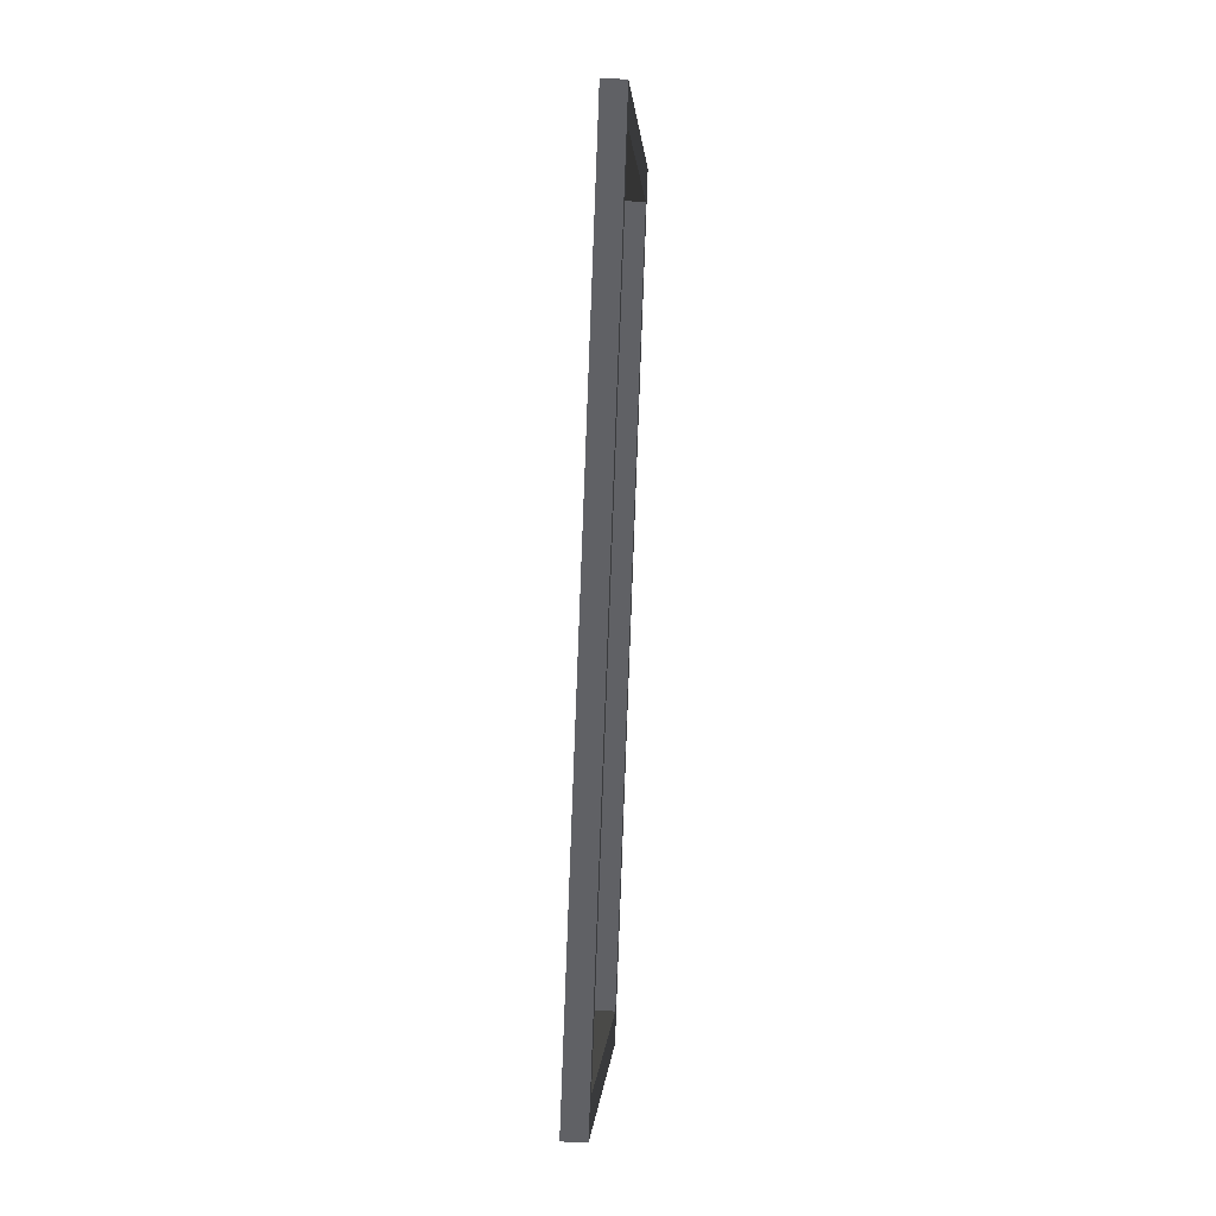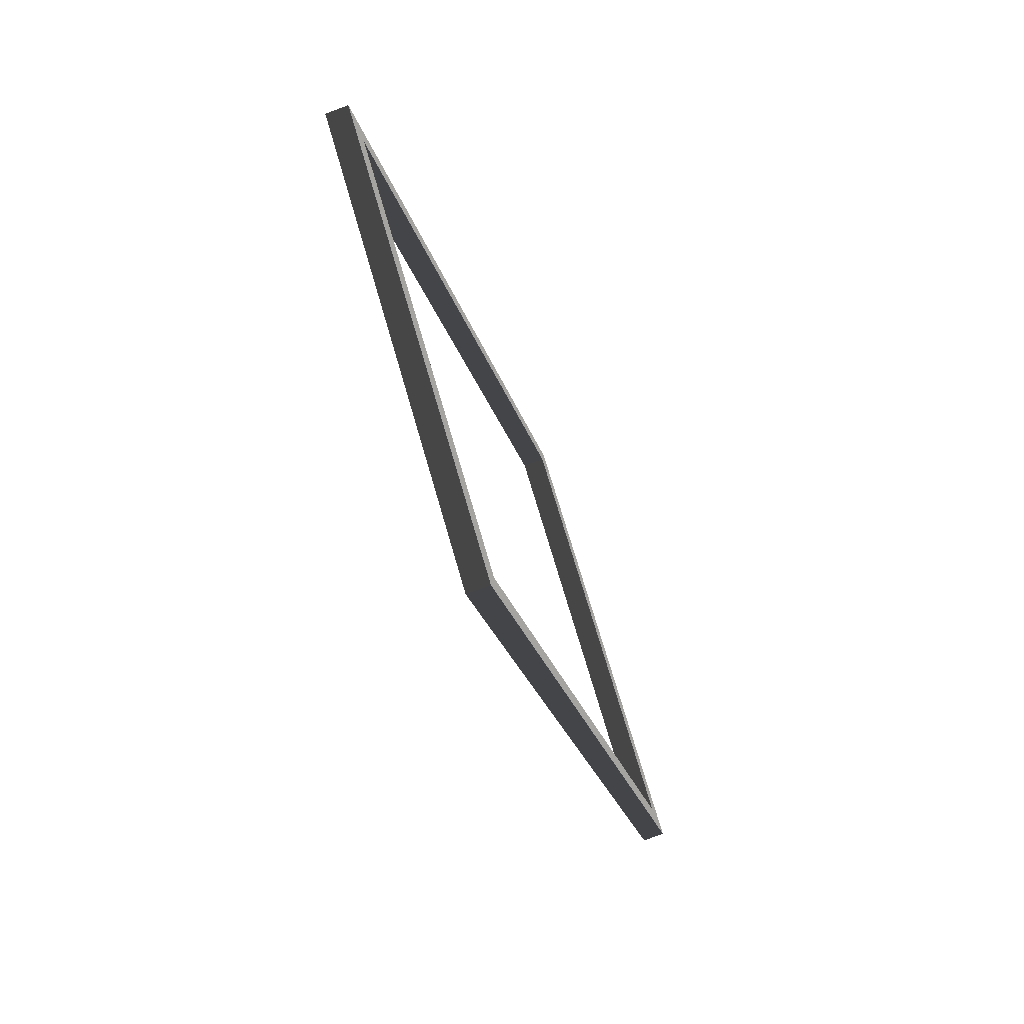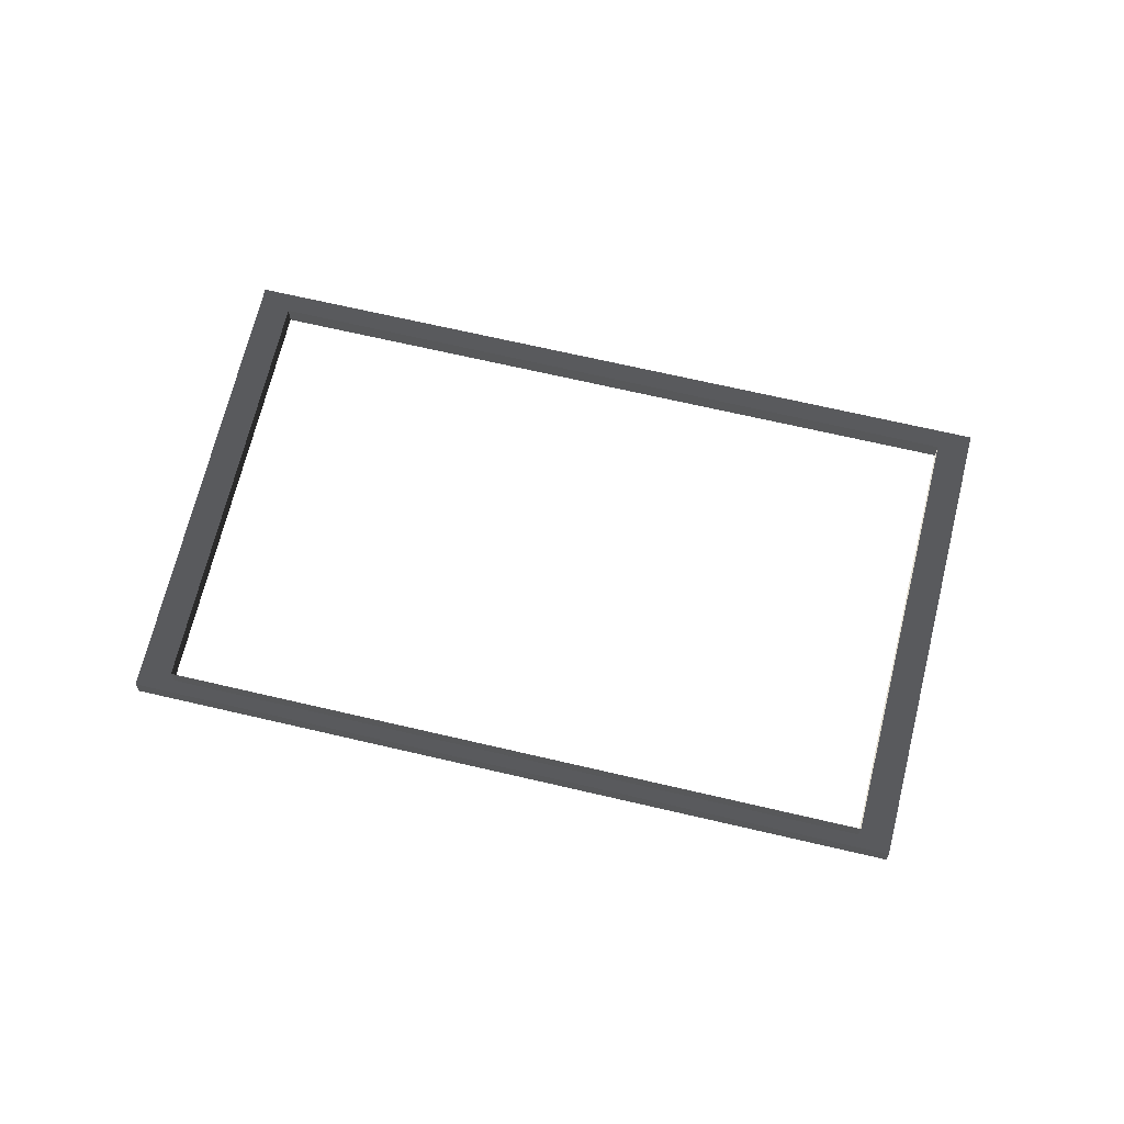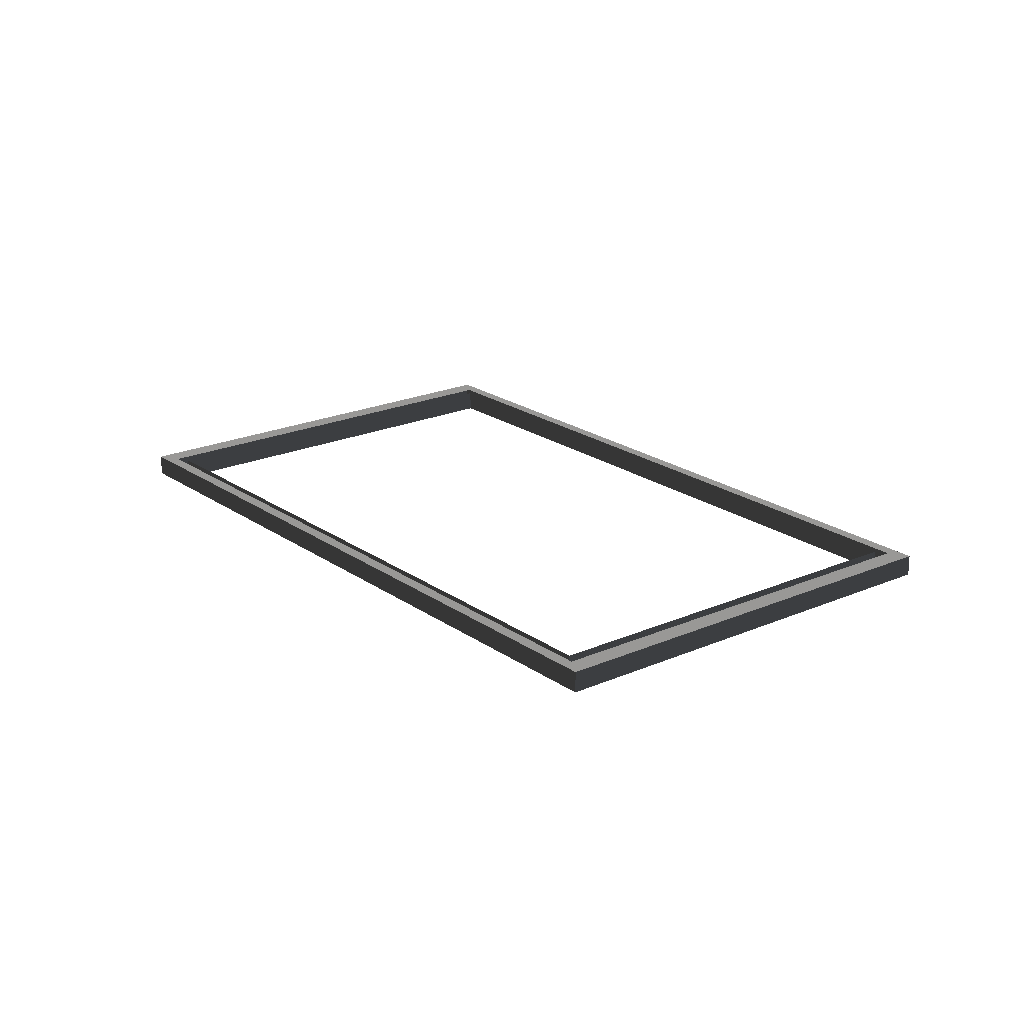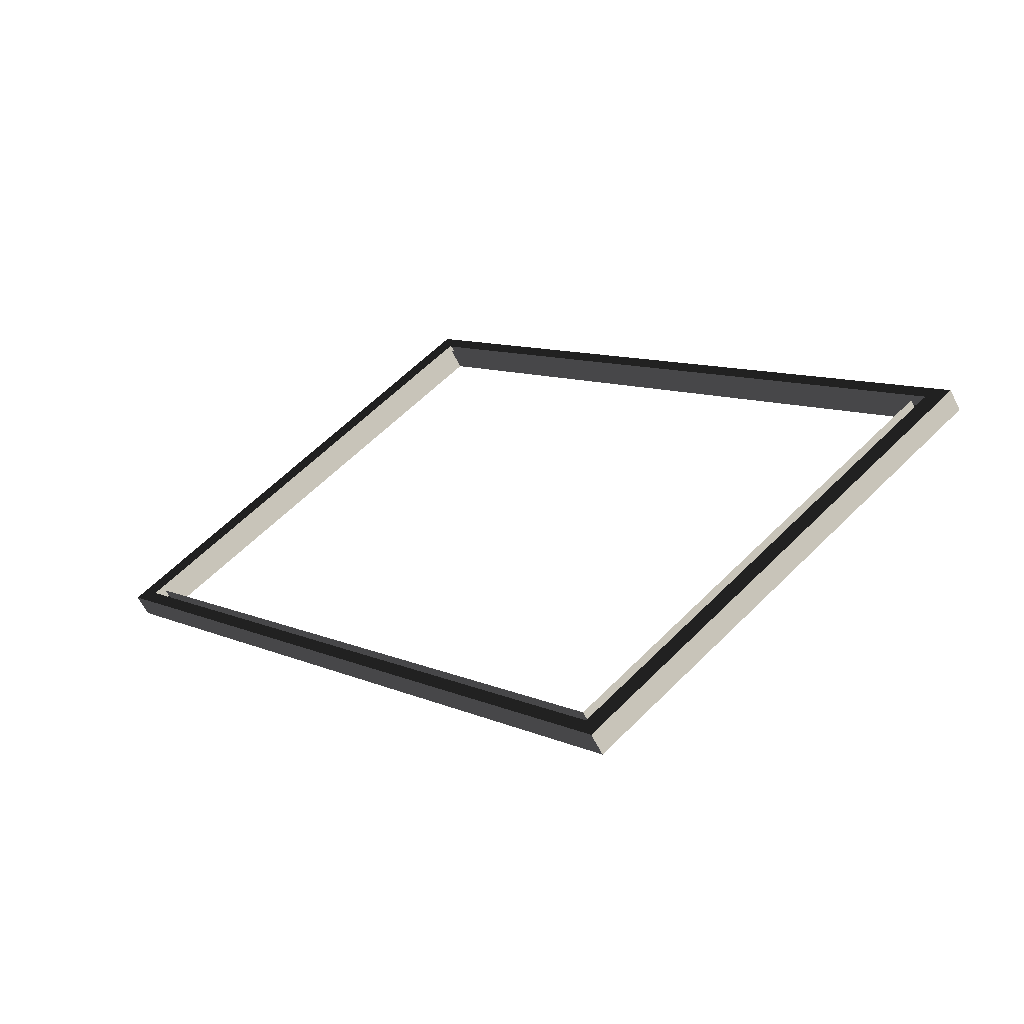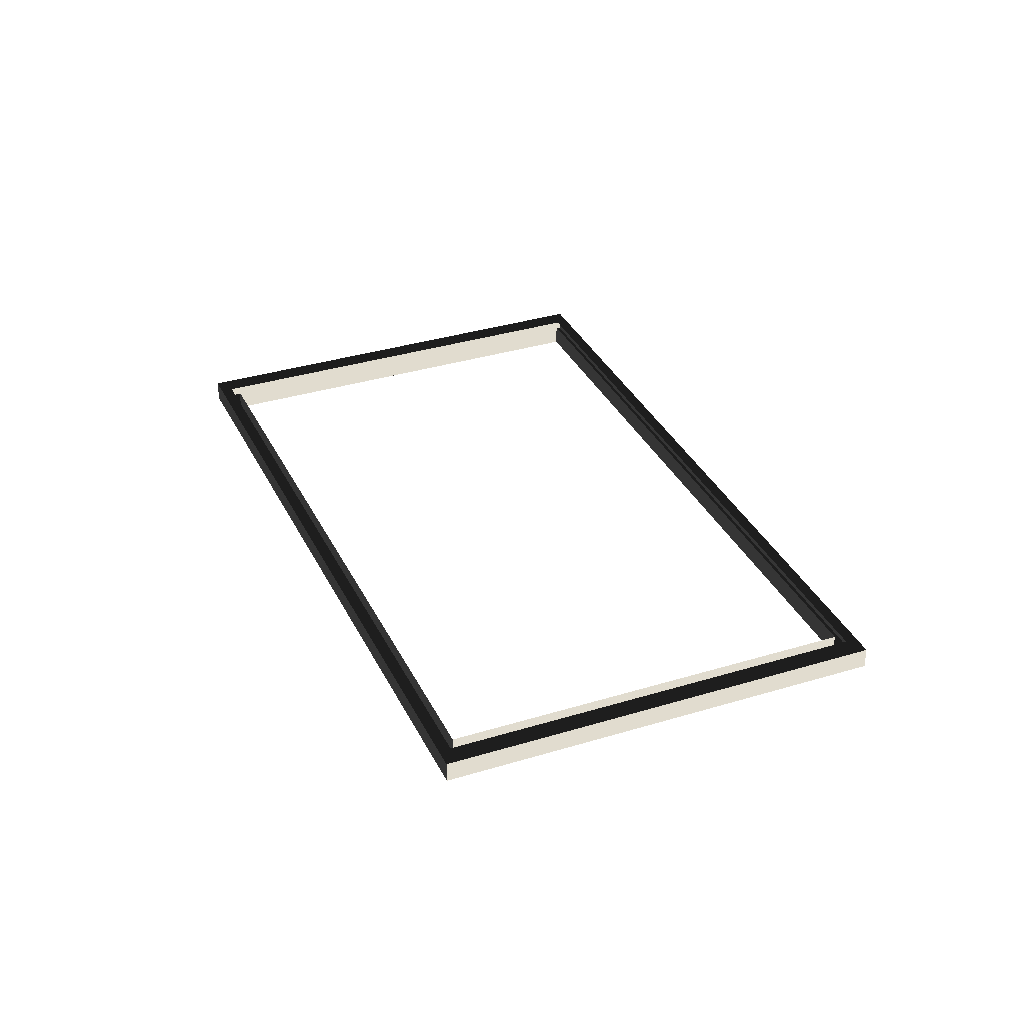
<metadata>
{"format":"obj","ext":"obj","renderer":"f3d","projection":"perspective","resolution":1024,"background":"white","views":[{"elev":40.7,"azim":93.3,"up":"+Y"},{"elev":-73.2,"azim":110.4,"up":"+Y"},{"elev":68.4,"azim":143.9,"up":"+Z"},{"elev":21.1,"azim":-178.0,"up":"+Z"},{"elev":-61.1,"azim":26.3,"up":"+Y"},{"elev":34.4,"azim":17.7,"up":"+Z"}]}
</metadata>
<code>
v -1.633 14.51 3.047
v -12.76 5.106 3.769
v -12.76 5.106 3.047
v -1.633 14.51 3.769
v 3.092 -13.3 3.047
v 14.22 -3.902 3.769
v 14.22 -3.902 3.047
v 3.092 -13.3 3.769
v 2.896 9.248 3.047
v -1.633 14.51 3.769
v -1.633 14.51 3.047
v 2.896 9.248 3.769
v 9.69 1.358 3.047
v 9.69 1.358 3.769
v 14.22 -3.902 3.047
v 14.22 -3.902 3.769
v -1.843 15.74 3.047
v -12.76 5.106 3.047
v -13.96 5.506 3.047
v 3.089 10.02 3.047
v -1.633 14.51 3.047
v 2.896 9.248 3.047
v 9.69 1.358 3.047
v 10.49 1.426 3.047
v 14.22 -3.902 3.047
v 15.42 -4.302 3.047
v 3.302 -14.54 3.047
v -9.028 -0.2215 3.047
v -8.231 -0.1542 3.047
v -1.63 -8.813 3.047
v -1.437 -8.044 3.047
v 3.092 -13.3 3.047
v -1.843 15.74 3.769
v -13.96 5.506 3.047
v -13.96 5.506 3.769
v -1.843 15.74 3.047
v 3.302 -14.54 3.769
v 15.42 -4.302 3.047
v 15.42 -4.302 3.769
v 3.302 -14.54 3.047
v -1.843 15.74 3.769
v 3.089 10.02 3.047
v -1.843 15.74 3.047
v 3.089 10.02 3.769
v 10.49 1.426 3.047
v 10.49 1.426 3.769
v 15.42 -4.302 3.047
v 15.42 -4.302 3.769
v -13.96 5.506 3.047
v -9.028 -0.2215 3.047
v -13.96 5.506 3.769
v -9.028 -0.2215 3.769
v -1.63 -8.813 3.047
v -1.63 -8.813 3.769
v 3.302 -14.54 3.047
v 3.302 -14.54 3.769
v -13.19 5.251 3.769
v -1.843 15.74 3.769
v -13.96 5.506 3.769
v -1.709 14.96 3.769
v 3.089 10.02 3.769
v 2.966 9.526 3.769
v 9.978 1.383 3.769
v 10.49 1.426 3.769
v 14.65 -4.046 3.769
v 15.42 -4.302 3.769
v 3.302 -14.54 3.769
v -9.028 -0.2215 3.769
v -8.519 -0.1786 3.769
v -1.63 -8.813 3.769
v -1.507 -8.322 3.769
v 3.168 -13.75 3.769
v 3.092 -13.3 3.047
v -1.437 -8.044 3.769
v 3.092 -13.3 3.769
v -1.437 -8.044 3.047
v -8.231 -0.1542 3.769
v -8.231 -0.1542 3.047
v -12.76 5.106 3.769
v -12.76 5.106 3.047
g bild195.000_36666_47
f 1 3 2
f 4 1 2
f 5 7 6
f 8 5 6
f 9 11 10
f 12 9 10
f 13 9 12
f 14 13 12
f 15 13 14
f 16 15 14
f 17 19 18
f 20 17 21
f 21 17 18
f 22 20 21
f 20 22 23
f 24 20 23
f 24 23 25
f 26 24 25
f 27 26 25
f 19 28 18
f 28 29 18
f 28 30 29
f 30 31 29
f 32 27 25
f 30 27 32
f 31 30 32
f 33 35 34
f 36 33 34
f 37 39 38
f 40 37 38
f 41 43 42
f 44 41 42
f 44 42 45
f 46 44 45
f 46 45 47
f 48 46 47
f 49 51 50
f 51 52 50
f 50 52 53
f 52 54 53
f 54 56 55
f 53 54 55
f 57 59 58
f 60 58 61
f 60 57 58
f 62 60 61
f 63 62 61
f 64 63 61
f 65 63 64
f 66 65 64
f 65 66 67
f 59 57 68
f 57 69 68
f 68 69 70
f 69 71 70
f 72 65 67
f 72 67 70
f 71 72 70
f 73 75 74
f 76 73 74
f 76 74 77
f 78 76 77
f 78 77 79
f 80 78 79

</code>
